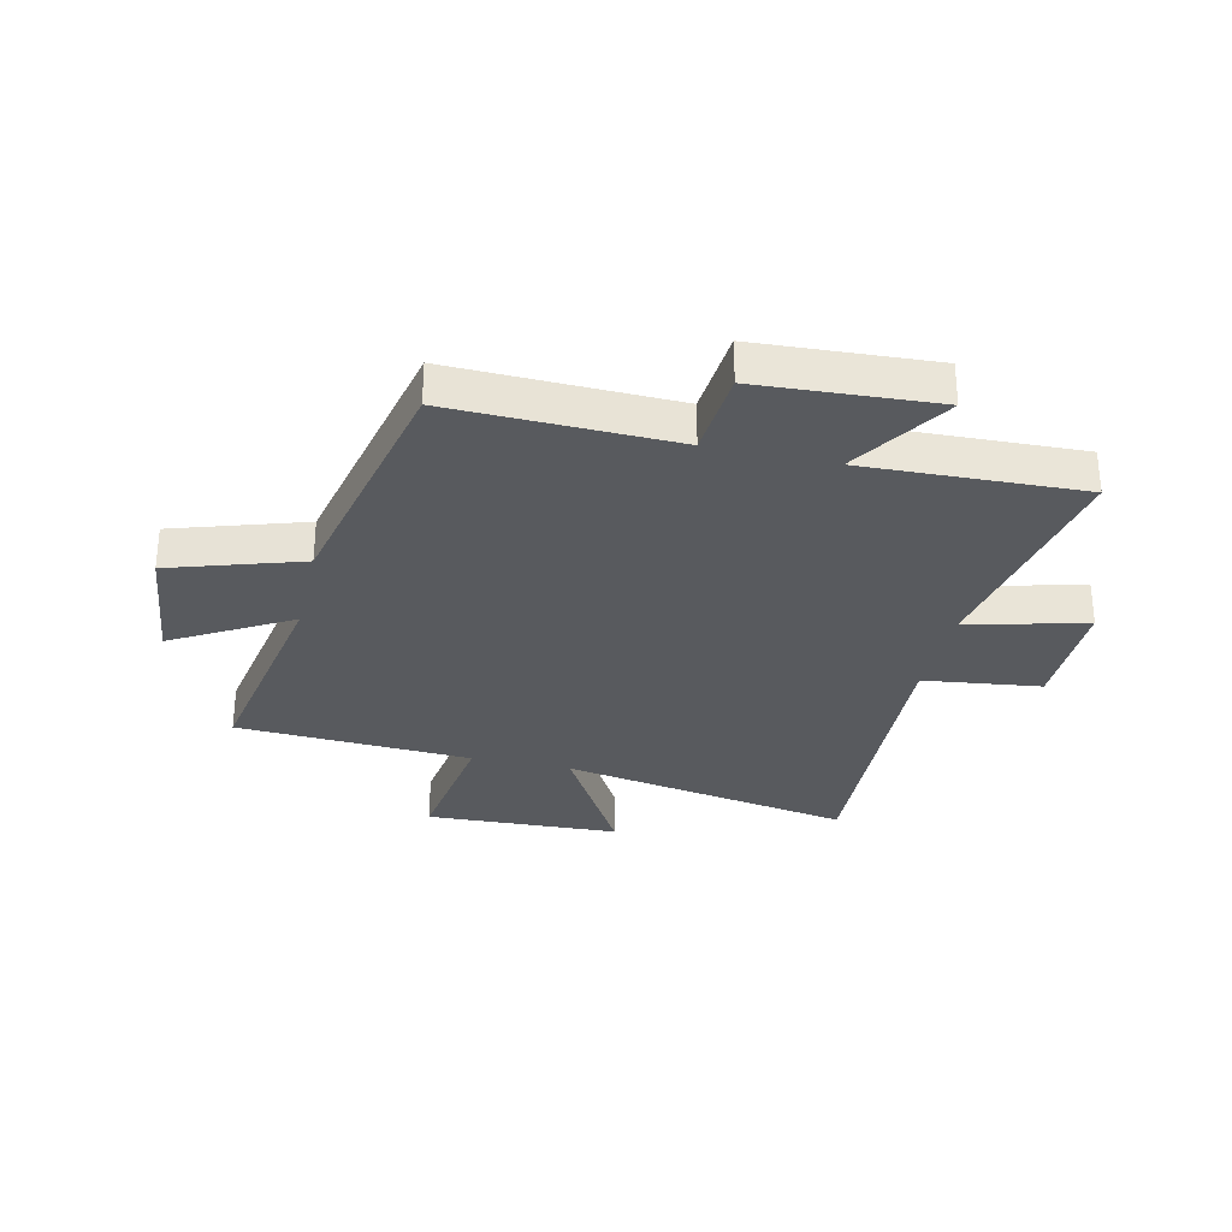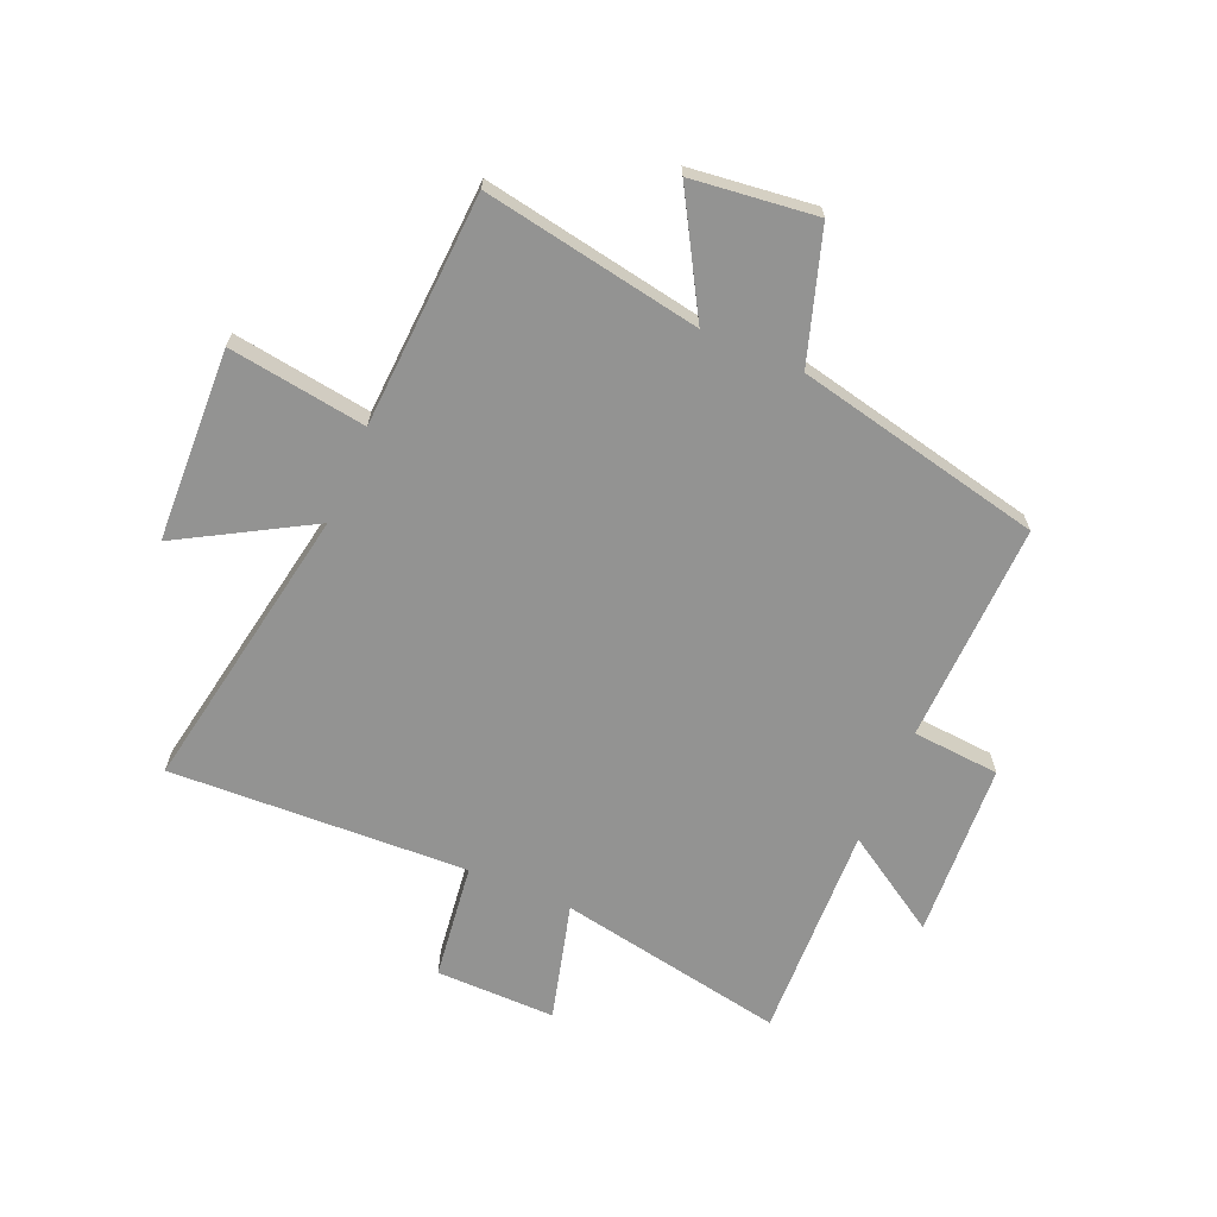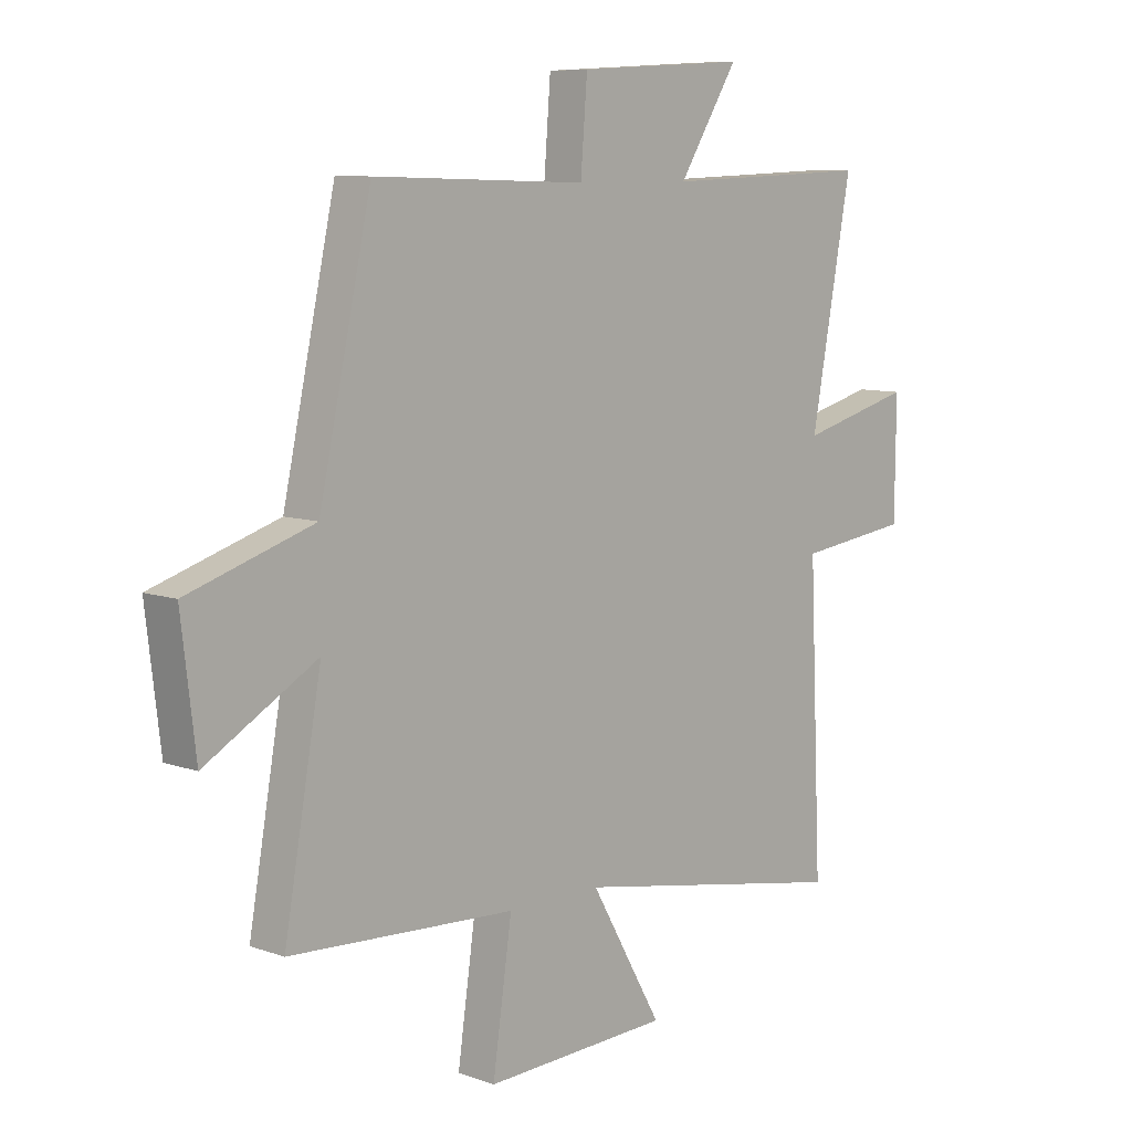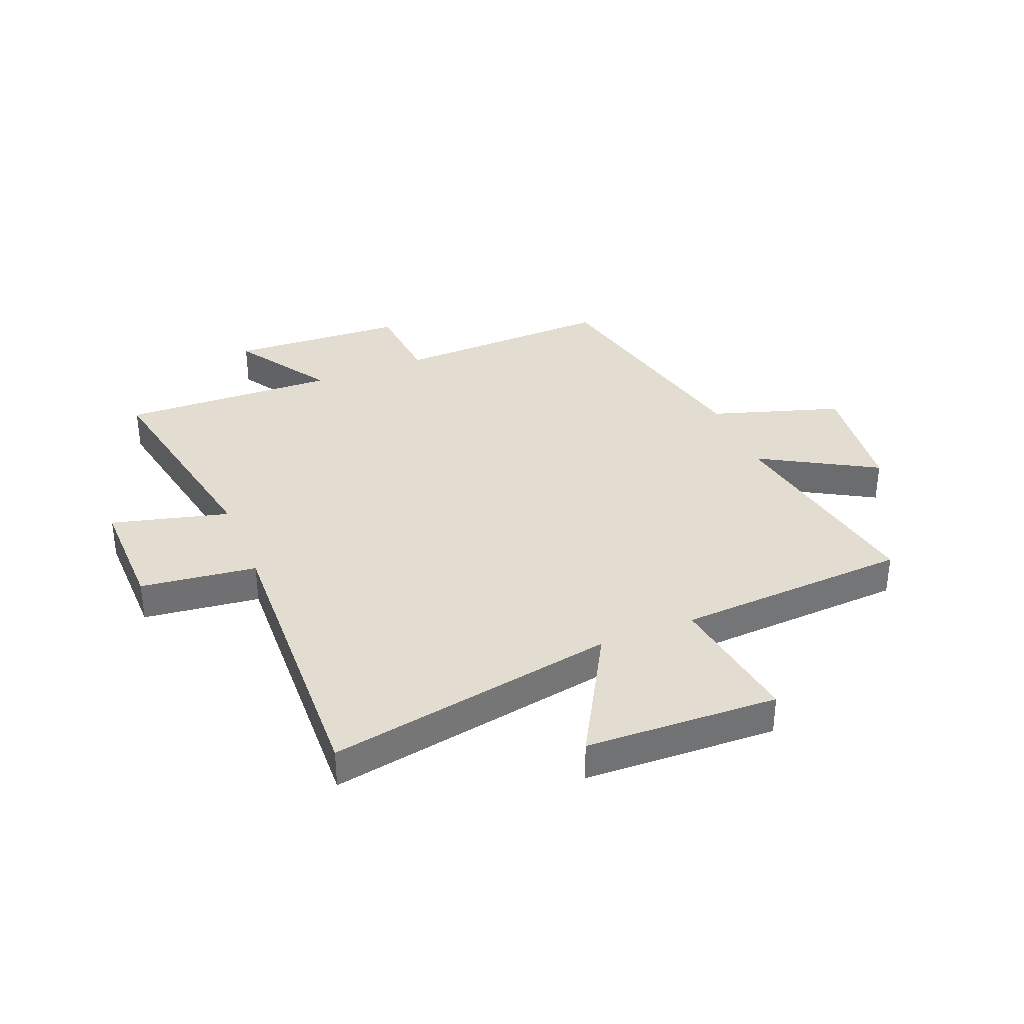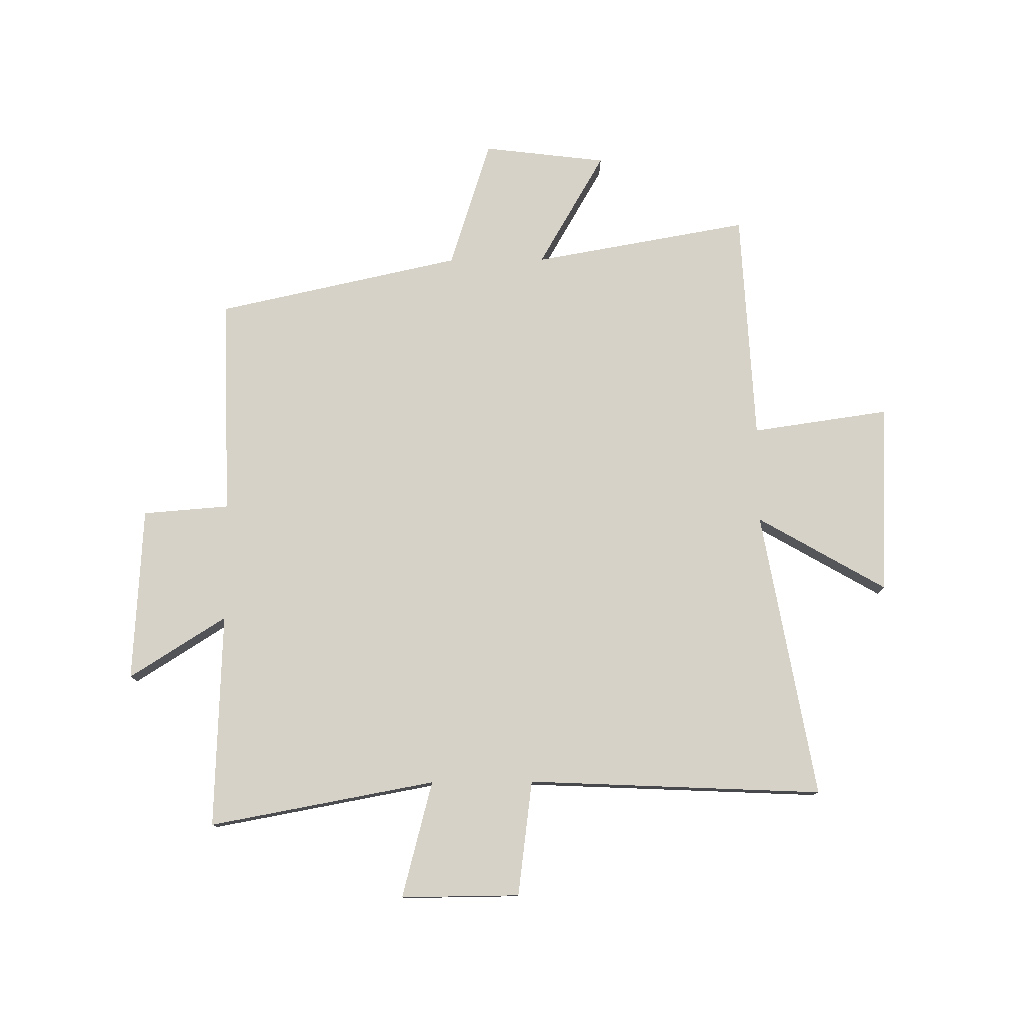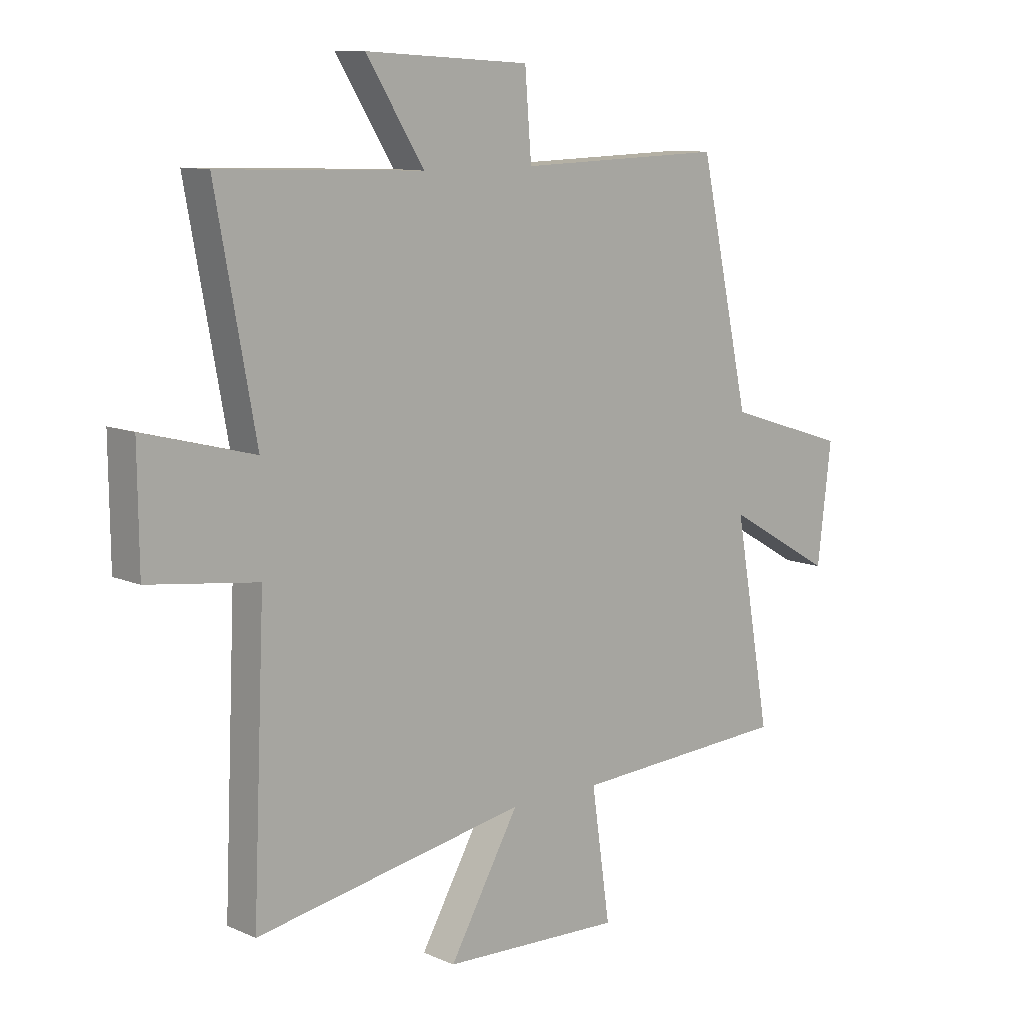
<metadata>
{"format":"obj","ext":"obj","renderer":"f3d","projection":"perspective","resolution":1024,"background":"white","views":[{"elev":-30.6,"azim":-12.9,"up":"+Y"},{"elev":-66.6,"azim":-113.2,"up":"+Y"},{"elev":8.5,"azim":-46.2,"up":"+Z"},{"elev":35.3,"azim":157.7,"up":"+Y"},{"elev":78.1,"azim":89.6,"up":"+Y"},{"elev":10.5,"azim":137.6,"up":"+Z"}]}
</metadata>
<code>
v 0.523 0.07 -0.591
v 0.014 0.07 -0.5
v 0.145 0.07 -0.728
v -0.193 0.07 -0.742
v -0.158 0.07 -0.5
v -0.568 0.07 -0.478
v -0.5 0.07 -0.096
v -0.702 0.07 -0.213
v -0.728 0.07 0.005
v -0.5 0.07 0.078
v -0.405 0.07 0.511
v -0.018 0.07 0.5
v -0.006 0.07 0.653
v 0.302 0.07 0.671
v 0.194 0.07 0.5
v 0.574 0.07 0.514
v 0.5 0.07 0.114
v 0.706 0.07 0.168
v 0.704 0.07 -0.042
v 0.5 0.07 -0.068
v 0.523 0 -0.591
v 0.014 0 -0.5
v 0.145 0 -0.728
v -0.193 0 -0.742
v -0.158 0 -0.5
v -0.568 0 -0.478
v -0.5 0 -0.096
v -0.702 0 -0.213
v -0.728 0 0.005
v -0.5 0 0.078
v -0.405 0 0.511
v -0.018 0 0.5
v -0.006 0 0.653
v 0.302 0 0.671
v 0.194 0 0.5
v 0.574 0 0.514
v 0.5 0 0.114
v 0.706 0 0.168
v 0.704 0 -0.042
v 0.5 0 -0.068
f 17 18 19 20
f 15 16 17
f 15 17 20
f 12 13 14 15
f 12 15 20 1
f 10 11 12 1
f 7 8 9 10
f 5 6 7
f 5 7 10
f 2 3 4 5
f 2 5 10
f 1 2 10
f 40 39 38 37
f 37 36 35
f 40 37 35
f 35 34 33 32
f 21 40 35 32
f 21 32 31 30
f 30 29 28 27
f 27 26 25
f 30 27 25
f 25 24 23 22
f 30 25 22
f 30 22 21
f 1 21 22 2
f 2 22 23 3
f 3 23 24 4
f 4 24 25 5
f 5 25 26 6
f 6 26 27 7
f 7 27 28 8
f 8 28 29 9
f 9 29 30 10
f 10 30 31 11
f 11 31 32 12
f 12 32 33 13
f 13 33 34 14
f 14 34 35 15
f 15 35 36 16
f 16 36 37 17
f 17 37 38 18
f 18 38 39 19
f 19 39 40 20
f 20 40 21 1

</code>
